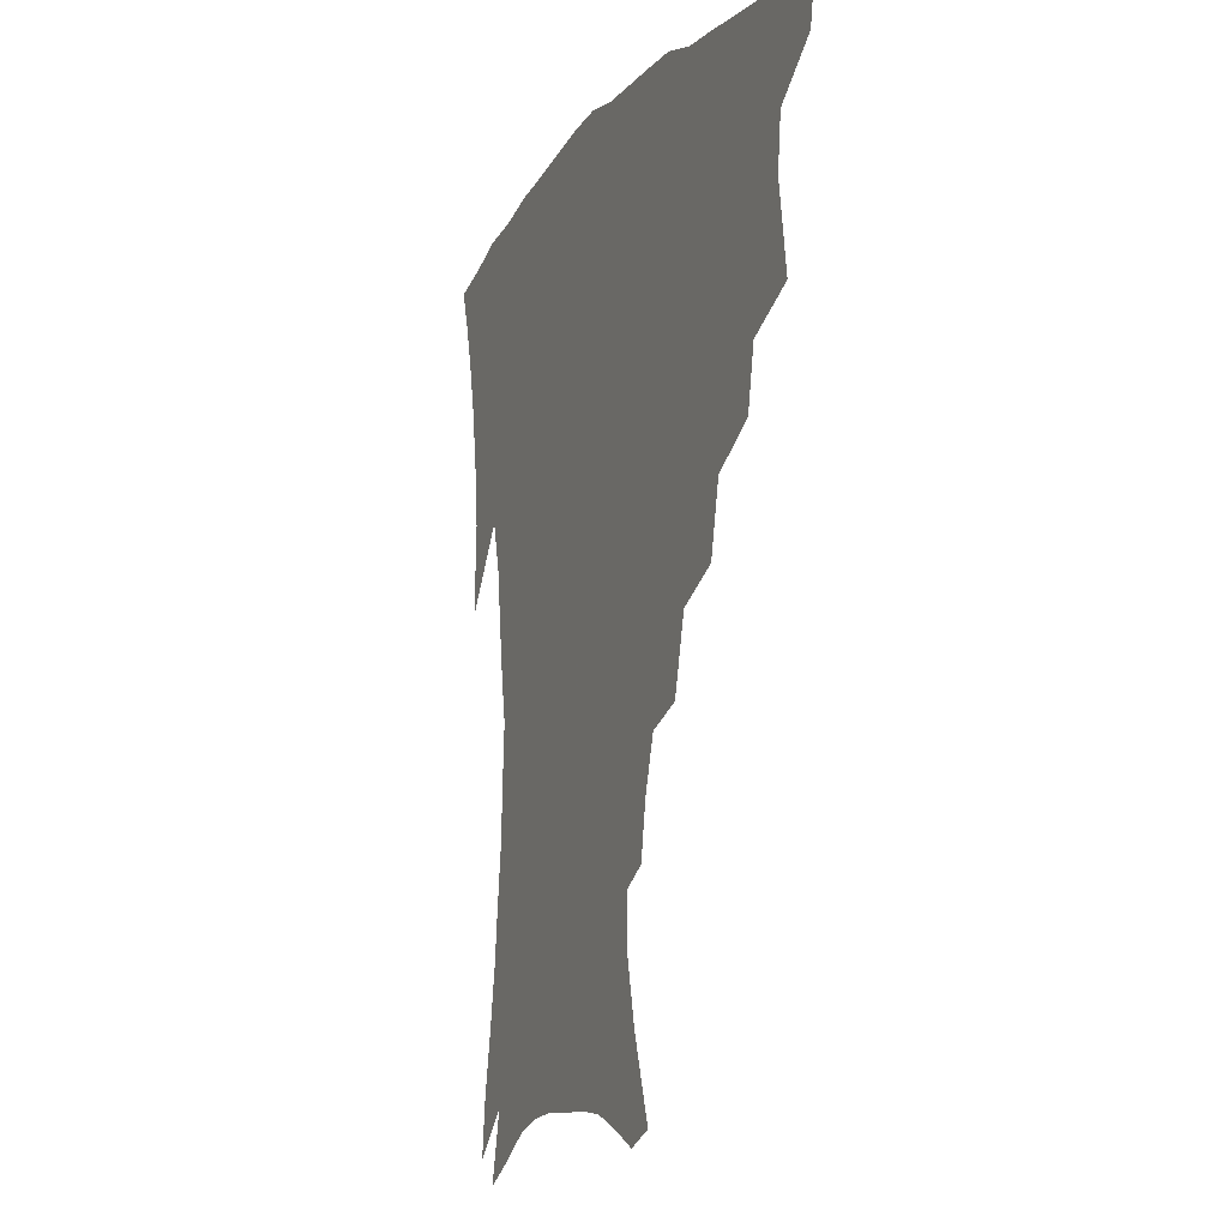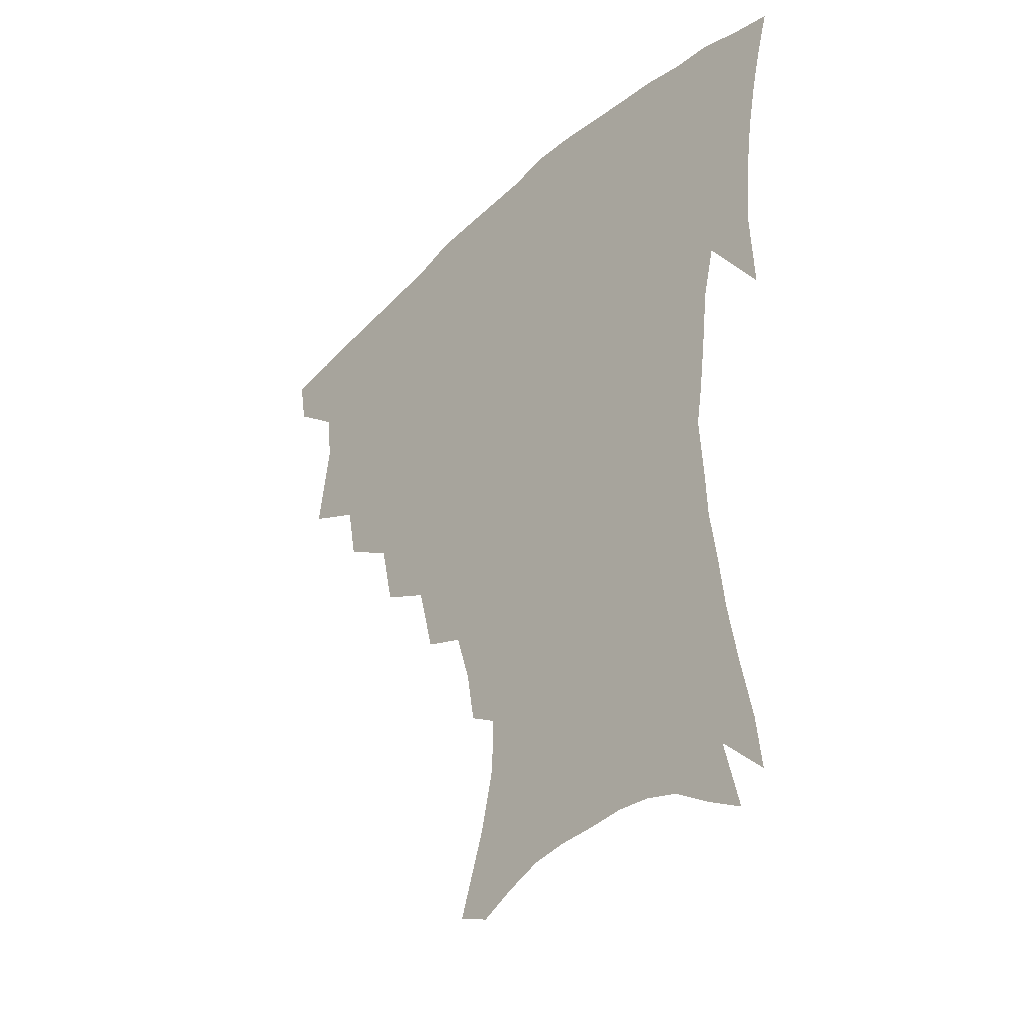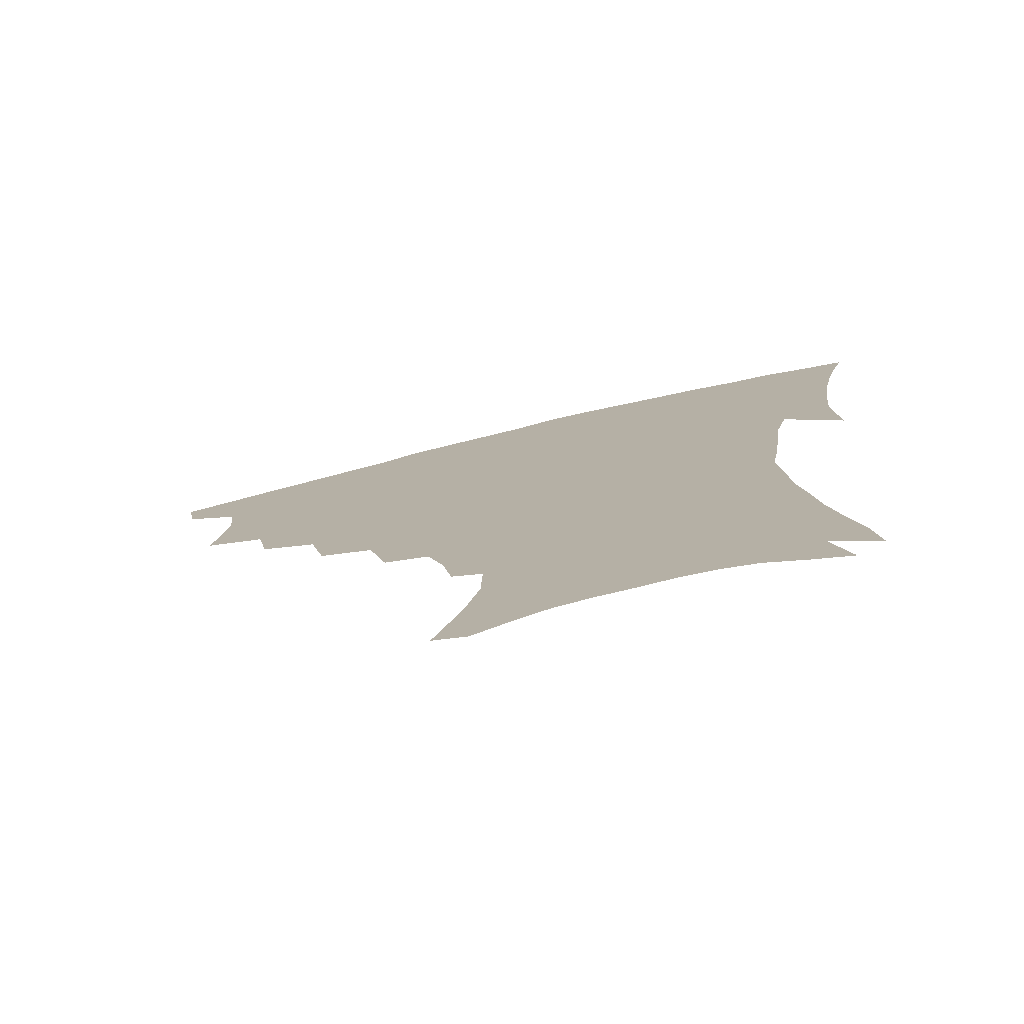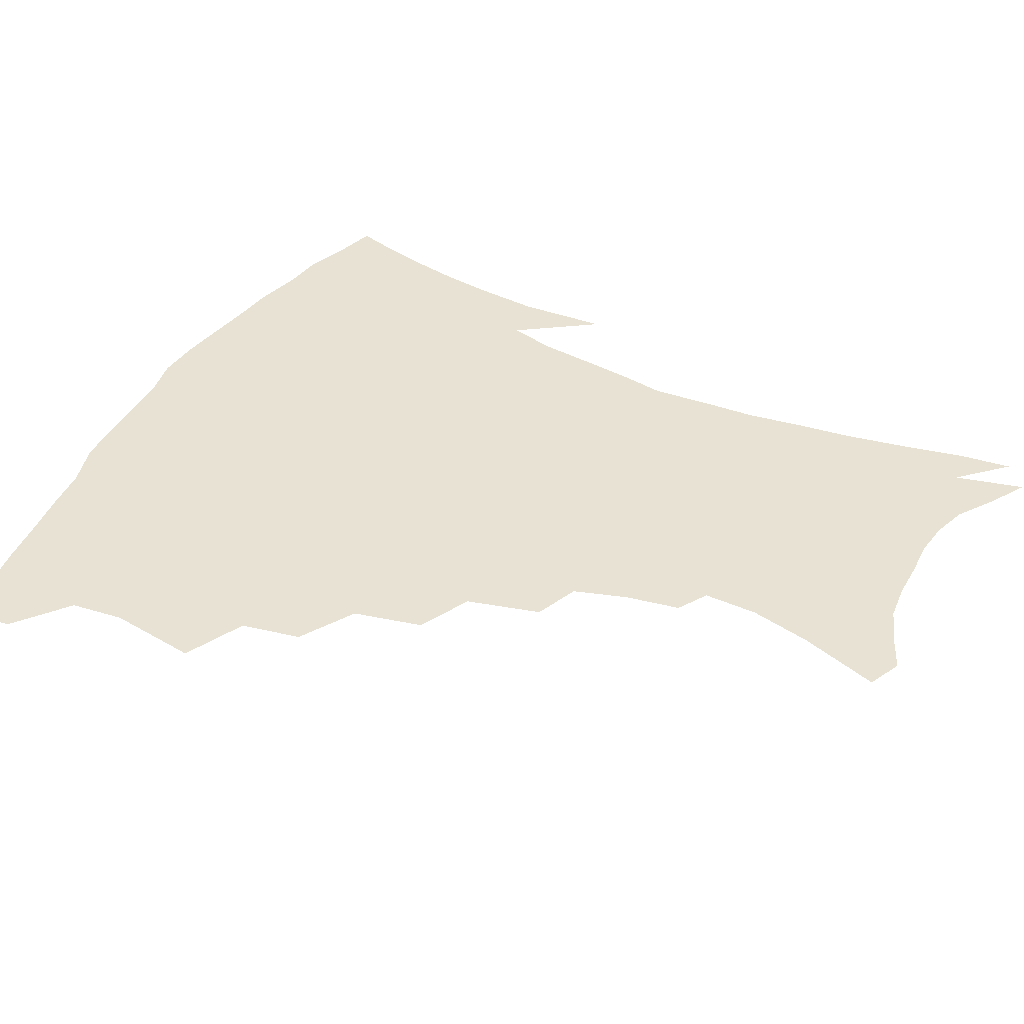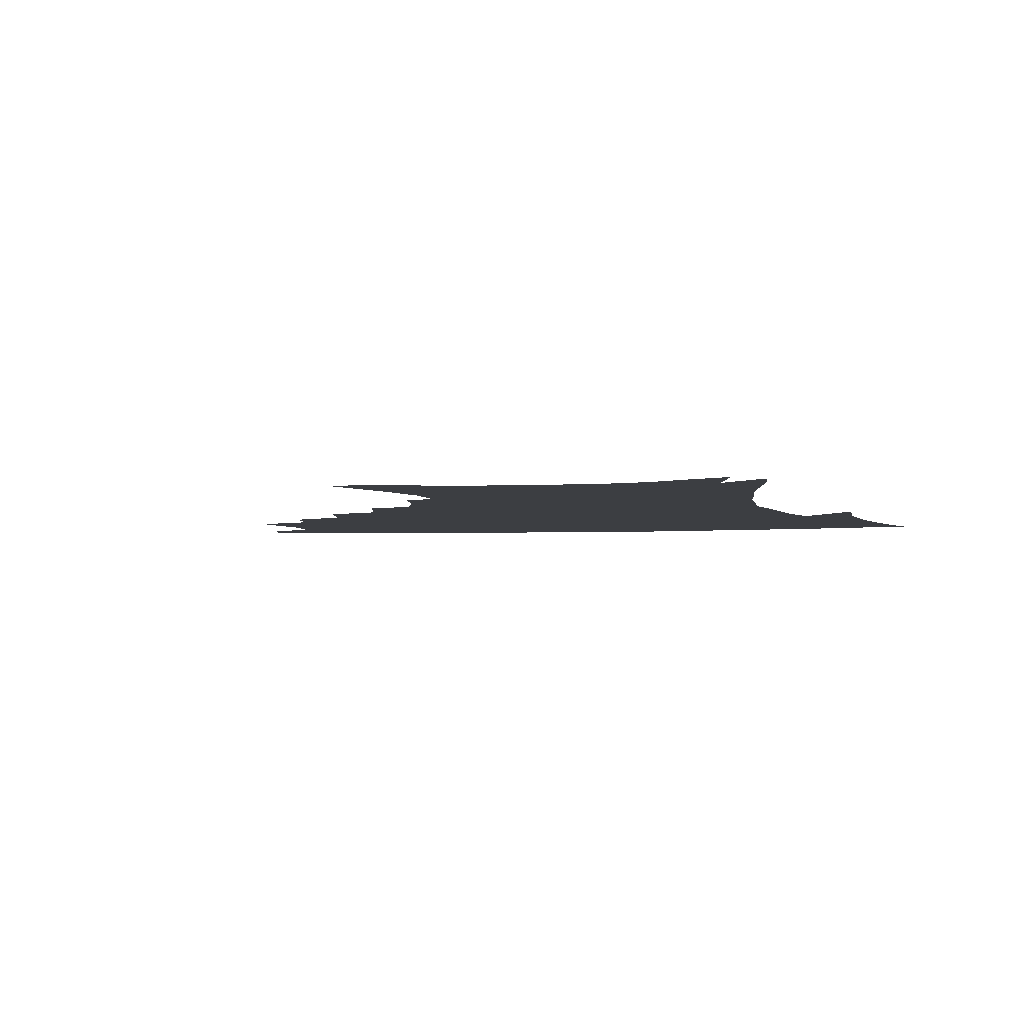
<metadata>
{"format":"obj","ext":"obj","renderer":"f3d","projection":"perspective","resolution":1024,"background":"white","views":[{"elev":-12.1,"azim":-112.4,"up":"+Y"},{"elev":-37.5,"azim":49.4,"up":"+Y"},{"elev":-77.7,"azim":13.4,"up":"+Y"},{"elev":40.0,"azim":-62.9,"up":"+Z"},{"elev":-3.2,"azim":12.2,"up":"+Z"}]}
</metadata>
<code>
v 439.3 398 0
v 436.5 414.4 0
v 454.5 337 0
v 459.1 366.4 0
v 457.2 383.9 0
v 455.5 400.2 0
v 452.8 416.3 0
v 478.4 307.7 0
v 474.7 327.3 0
v 477 354.3 0
v 475.7 371.7 0
v 473.1 387.1 0
v 470.7 402.7 0
v 468.3 418.7 0
v 502.1 274.3 0
v 497 296.8 0
v 495.9 323 0
v 493 340 0
v 493 359.9 0
v 490.9 375.1 0
v 488.5 389.7 0
v 486 404.7 0
v 483.8 420.3 0
v 526.1 241.5 0
v 519.9 265.6 0
v 514.4 286.3 0
v 512 311.1 0
v 510.7 331.1 0
v 509.6 349 0
v 507 362.6 0
v 505.2 377.5 0
v 503.1 391.9 0
v 501.1 406.3 0
v 498.8 422.2 0
v 549.5 200.4 0
v 546.4 218.3 0
v 540.9 235.8 0
v 535.2 256.9 0
v 530.7 277.6 0
v 526.8 295.3 0
v 524.8 314.9 0
v 524.4 336 0
v 523 351.5 0
v 521.2 365.5 0
v 519.4 379.6 0
v 517.5 393.9 0
v 515.5 408.8 0
v 513.7 423.6 0
v 545.2 129.6 0
v 554.3 156 0
v 559.2 176.5 0
v 559.7 194.5 0
v 557.3 214.1 0
v 553.6 229.2 0
v 549.2 247.5 0
v 545 264.9 0
v 542.2 287.2 0
v 540.1 305.4 0
v 538.9 323.7 0
v 537.5 339 0
v 536.4 353.7 0
v 535.3 367.8 0
v 533.2 381.4 0
v 532 395.5 0
v 530.2 410.4 0
v 528.6 427.9 0
v 556.5 124.7 0
v 561.5 144.5 0
v 567.7 169.2 0
v 568.1 183.7 0
v 567.7 204.1 0
v 565.2 223 0
v 562 240.5 0
v 558.5 255.3 0
v 555.6 273.7 0
v 553.7 293.5 0
v 552.3 310.6 0
v 551.6 327.7 0
v 550.1 340.4 0
v 549.8 355.8 0
v 549.2 369.5 0
v 548.2 382.8 0
v 546.8 396.5 0
v 544.6 412.1 0
v 542.9 428.4 0
v 568 130.1 0
v 574.1 153.7 0
v 577.6 176.4 0
v 577.2 193.2 0
v 575.8 211.1 0
v 573.6 231.4 0
v 571 245.4 0
v 568.5 263.2 0
v 566.7 281.7 0
v 564.9 297 0
v 564.1 313.7 0
v 563.9 330.3 0
v 563 342.8 0
v 563 357.3 0
v 562.5 370.5 0
v 561.8 383.6 0
v 561 397 0
v 559.5 411.6 0
v 557.2 428.8 0
v 580 134.5 0
v 585.2 160.3 0
v 586.1 177.5 0
v 585.7 197 0
v 584.2 212.8 0
v 582.2 233.4 0
v 580.2 248.8 0
v 578.4 265.3 0
v 577.1 284.9 0
v 576.4 302 0
v 576 317 0
v 575.7 330.9 0
v 575.8 344.7 0
v 576.2 358.8 0
v 575.4 371.2 0
v 575.3 384.2 0
v 574.8 397.6 0
v 573.2 412.7 0
v 571.3 429.1 0
v 592.1 135.8 0
v 594.9 161.6 0
v 595.2 181.6 0
v 594.3 199.4 0
v 592.9 220.6 0
v 591.1 236.3 0
v 589.7 251.8 0
v 588.3 268.3 0
v 587.6 288.4 0
v 587.4 304.4 0
v 587.3 317.4 0
v 587.5 331.6 0
v 588.1 345.7 0
v 588.8 359.2 0
v 589.5 372.1 0
v 589.1 384.6 0
v 588.6 397.7 0
v 587 413.8 0
v 585 431.7 0
v 604.5 135.8 0
v 604.8 163 0
v 604.2 183.8 0
v 603.1 201.3 0
v 601.6 220.4 0
v 600 237.3 0
v 599.1 254.5 0
v 598.3 270.9 0
v 597.9 288.2 0
v 598 303.4 0
v 598.4 317.4 0
v 599.2 332.6 0
v 599.8 344.8 0
v 601.4 360.1 0
v 602 372.1 0
v 602.2 384.7 0
v 602 398.2 0
v 601.5 412.8 0
v 599.4 430.7 0
v 616.9 136.3 0
v 615.5 157.4 0
v 613.6 181.3 0
v 612 201.1 0
v 610.3 220.8 0
v 609.7 233.8 0
v 608.4 253.5 0
v 608 270.7 0
v 608.1 287 0
v 608.6 302.2 0
v 609.5 319.1 0
v 610.5 331.6 0
v 612 346.4 0
v 613.2 359.6 0
v 614.5 371.5 0
v 615.7 384.1 0
v 616.3 397.1 0
v 616 411.4 0
v 614.4 428.4 0
v 628.7 134.9 0
v 625.7 155.8 0
v 622.8 180.6 0
v 620.9 200.3 0
v 619.2 219.4 0
v 618.4 236.6 0
v 617.8 252.8 0
v 617.9 267.9 0
v 618.3 283.9 0
v 619.2 299.3 0
v 620.2 315.4 0
v 621.7 331.4 0
v 623.5 344.8 0
v 625.1 357.3 0
v 626.9 370.6 0
v 628.6 383.2 0
v 629.9 395.9 0
v 630.3 409.7 0
v 629.3 426 0
v 640.3 131.3 0
v 636.5 151.8 0
v 632.5 177.4 0
v 630.4 196.9 0
v 628.5 215.8 0
v 628.2 230.6 0
v 627 249.8 0
v 627.4 265 0
v 628.4 279.3 0
v 629.3 296.3 0
v 630.7 313.4 0
v 632.8 326.6 0
v 634.5 343.6 0
v 636.7 355.6 0
v 639 369.2 0
v 641.2 381.8 0
v 643.6 394.1 0
v 644.5 407.3 0
v 643.8 424.2 0
v 653.2 122.8 0
v 647.3 147.7 0
v 644.2 168.5 0
v 640.6 191 0
v 638 211.3 0
v 637.1 227.9 0
v 637 243.3 0
v 636.9 259.8 0
v 637.9 275.1 0
v 639.1 292.3 0
v 641.1 308.4 0
v 643.4 323.9 0
v 645.6 339.6 0
v 648.1 354.3 0
v 650.8 366.7 0
v 653.3 379.2 0
v 655.9 392.3 0
v 658 404.9 0
v 658.8 420.4 0
v 665.3 115.9 0
v 659.8 138.9 0
v 655.8 160.4 0
v 652.8 180.1 0
v 649.5 201.1 0
v 648 218.5 0
v 647.1 235.5 0
v 646.8 252.5 0
v 647 269.9 0
v 649.4 283.7 0
v 651.5 300.5 0
v 653.9 318.3 0
v 656.2 335.8 0
v 659.5 349.1 0
v 662.5 365 0
v 665.6 377.8 0
v 668.4 390.1 0
v 671 402.9 0
v 672.8 418.7 0
v 674.7 123.9 0
v 672.7 141.4 0
v 668.4 162.9 0
v 664.8 183.1 0
v 662.8 200.5 0
v 660.2 220 0
v 659.4 236.5 0
v 658.1 257 0
v 660.4 270.3 0
v 662.6 287.1 0
v 664.9 306.8 0
v 669.1 323.1 0
v 670.2 345.5 0
v 673.7 360.1 0
v 677.5 373.4 0
v 680.8 387.1 0
v 684.1 399.8 0
v 687.5 413.6 0
v 687.3 296.8 0
v 685.8 326.3 0
v 687.7 346.5 0
v 690.3 365.1 0
v 693.6 381.8 0
v 697.2 396.2 0
v 701.2 409.8 0
f 5 6 1
f 1 6 2
f 6 7 2
f 9 10 3
f 3 10 4
f 10 11 4
f 4 11 5
f 11 12 5
f 5 12 6
f 12 13 6
f 6 13 7
f 13 14 7
f 16 17 8
f 8 17 9
f 17 18 9
f 9 18 10
f 18 19 10
f 10 19 11
f 19 20 11
f 11 20 12
f 20 21 12
f 12 21 13
f 21 22 13
f 13 22 14
f 22 23 14
f 25 26 15
f 15 26 16
f 26 27 16
f 16 27 17
f 27 28 17
f 17 28 18
f 28 29 18
f 18 29 19
f 29 30 19
f 19 30 20
f 30 31 20
f 20 31 21
f 31 32 21
f 21 32 22
f 32 33 22
f 22 33 23
f 33 34 23
f 37 38 24
f 24 38 25
f 38 39 25
f 25 39 26
f 39 40 26
f 26 40 27
f 40 41 27
f 27 41 28
f 41 42 28
f 28 42 29
f 42 43 29
f 29 43 30
f 43 44 30
f 30 44 31
f 44 45 31
f 31 45 32
f 45 46 32
f 32 46 33
f 46 47 33
f 33 47 34
f 47 48 34
f 52 53 35
f 35 53 36
f 53 54 36
f 36 54 37
f 54 55 37
f 37 55 38
f 55 56 38
f 38 56 39
f 56 57 39
f 39 57 40
f 57 58 40
f 40 58 41
f 58 59 41
f 41 59 42
f 59 60 42
f 42 60 43
f 60 61 43
f 43 61 44
f 61 62 44
f 44 62 45
f 62 63 45
f 45 63 46
f 63 64 46
f 46 64 47
f 64 65 47
f 47 65 48
f 65 66 48
f 67 68 49
f 49 68 50
f 68 69 50
f 50 69 51
f 69 70 51
f 51 70 52
f 70 71 52
f 52 71 53
f 71 72 53
f 53 72 54
f 72 73 54
f 54 73 55
f 73 74 55
f 55 74 56
f 74 75 56
f 56 75 57
f 75 76 57
f 57 76 58
f 76 77 58
f 58 77 59
f 77 78 59
f 59 78 60
f 78 79 60
f 60 79 61
f 79 80 61
f 61 80 62
f 80 81 62
f 62 81 63
f 81 82 63
f 63 82 64
f 82 83 64
f 64 83 65
f 83 84 65
f 65 84 66
f 84 85 66
f 67 86 68
f 86 87 68
f 68 87 69
f 87 88 69
f 69 88 70
f 88 89 70
f 70 89 71
f 89 90 71
f 71 90 72
f 90 91 72
f 72 91 73
f 91 92 73
f 73 92 74
f 92 93 74
f 74 93 75
f 93 94 75
f 75 94 76
f 94 95 76
f 76 95 77
f 95 96 77
f 77 96 78
f 96 97 78
f 78 97 79
f 97 98 79
f 79 98 80
f 98 99 80
f 80 99 81
f 99 100 81
f 81 100 82
f 100 101 82
f 82 101 83
f 101 102 83
f 83 102 84
f 102 103 84
f 84 103 85
f 103 104 85
f 86 105 87
f 105 106 87
f 87 106 88
f 106 107 88
f 88 107 89
f 107 108 89
f 89 108 90
f 108 109 90
f 90 109 91
f 109 110 91
f 91 110 92
f 110 111 92
f 92 111 93
f 111 112 93
f 93 112 94
f 112 113 94
f 94 113 95
f 113 114 95
f 95 114 96
f 114 115 96
f 96 115 97
f 115 116 97
f 97 116 98
f 116 117 98
f 98 117 99
f 117 118 99
f 99 118 100
f 118 119 100
f 100 119 101
f 119 120 101
f 101 120 102
f 120 121 102
f 102 121 103
f 121 122 103
f 103 122 104
f 122 123 104
f 105 124 106
f 124 125 106
f 106 125 107
f 125 126 107
f 107 126 108
f 126 127 108
f 108 127 109
f 127 128 109
f 109 128 110
f 128 129 110
f 110 129 111
f 129 130 111
f 111 130 112
f 130 131 112
f 112 131 113
f 131 132 113
f 113 132 114
f 132 133 114
f 114 133 115
f 133 134 115
f 115 134 116
f 134 135 116
f 116 135 117
f 135 136 117
f 117 136 118
f 136 137 118
f 118 137 119
f 137 138 119
f 119 138 120
f 138 139 120
f 120 139 121
f 139 140 121
f 121 140 122
f 140 141 122
f 122 141 123
f 141 142 123
f 124 143 125
f 143 144 125
f 125 144 126
f 144 145 126
f 126 145 127
f 145 146 127
f 127 146 128
f 146 147 128
f 128 147 129
f 147 148 129
f 129 148 130
f 148 149 130
f 130 149 131
f 149 150 131
f 131 150 132
f 150 151 132
f 132 151 133
f 151 152 133
f 133 152 134
f 152 153 134
f 134 153 135
f 153 154 135
f 135 154 136
f 154 155 136
f 136 155 137
f 155 156 137
f 137 156 138
f 156 157 138
f 138 157 139
f 157 158 139
f 139 158 140
f 158 159 140
f 140 159 141
f 159 160 141
f 141 160 142
f 160 161 142
f 143 162 144
f 162 163 144
f 144 163 145
f 163 164 145
f 145 164 146
f 164 165 146
f 146 165 147
f 165 166 147
f 147 166 148
f 166 167 148
f 148 167 149
f 167 168 149
f 149 168 150
f 168 169 150
f 150 169 151
f 169 170 151
f 151 170 152
f 170 171 152
f 152 171 153
f 171 172 153
f 153 172 154
f 172 173 154
f 154 173 155
f 173 174 155
f 155 174 156
f 174 175 156
f 156 175 157
f 175 176 157
f 157 176 158
f 176 177 158
f 158 177 159
f 177 178 159
f 159 178 160
f 178 179 160
f 160 179 161
f 179 180 161
f 162 181 163
f 181 182 163
f 163 182 164
f 182 183 164
f 164 183 165
f 183 184 165
f 165 184 166
f 184 185 166
f 166 185 167
f 185 186 167
f 167 186 168
f 186 187 168
f 168 187 169
f 187 188 169
f 169 188 170
f 188 189 170
f 170 189 171
f 189 190 171
f 171 190 172
f 190 191 172
f 172 191 173
f 191 192 173
f 173 192 174
f 192 193 174
f 174 193 175
f 193 194 175
f 175 194 176
f 194 195 176
f 176 195 177
f 195 196 177
f 177 196 178
f 196 197 178
f 178 197 179
f 197 198 179
f 179 198 180
f 198 199 180
f 181 200 182
f 200 201 182
f 182 201 183
f 201 202 183
f 183 202 184
f 202 203 184
f 184 203 185
f 203 204 185
f 185 204 186
f 204 205 186
f 186 205 187
f 205 206 187
f 187 206 188
f 206 207 188
f 188 207 189
f 207 208 189
f 189 208 190
f 208 209 190
f 190 209 191
f 209 210 191
f 191 210 192
f 210 211 192
f 192 211 193
f 211 212 193
f 193 212 194
f 212 213 194
f 194 213 195
f 213 214 195
f 195 214 196
f 214 215 196
f 196 215 197
f 215 216 197
f 197 216 198
f 216 217 198
f 198 217 199
f 217 218 199
f 200 219 201
f 219 220 201
f 201 220 202
f 220 221 202
f 202 221 203
f 221 222 203
f 203 222 204
f 222 223 204
f 204 223 205
f 223 224 205
f 205 224 206
f 224 225 206
f 206 225 207
f 225 226 207
f 207 226 208
f 226 227 208
f 208 227 209
f 227 228 209
f 209 228 210
f 228 229 210
f 210 229 211
f 229 230 211
f 211 230 212
f 230 231 212
f 212 231 213
f 231 232 213
f 213 232 214
f 232 233 214
f 214 233 215
f 233 234 215
f 215 234 216
f 234 235 216
f 216 235 217
f 235 236 217
f 217 236 218
f 236 237 218
f 219 238 220
f 238 239 220
f 220 239 221
f 239 240 221
f 221 240 222
f 240 241 222
f 222 241 223
f 241 242 223
f 223 242 224
f 242 243 224
f 224 243 225
f 243 244 225
f 225 244 226
f 244 245 226
f 226 245 227
f 245 246 227
f 227 246 228
f 246 247 228
f 228 247 229
f 247 248 229
f 229 248 230
f 248 249 230
f 230 249 231
f 249 250 231
f 231 250 232
f 250 251 232
f 232 251 233
f 251 252 233
f 233 252 234
f 252 253 234
f 234 253 235
f 253 254 235
f 235 254 236
f 254 255 236
f 236 255 237
f 255 256 237
f 239 257 240
f 257 258 240
f 240 258 241
f 258 259 241
f 241 259 242
f 259 260 242
f 242 260 243
f 260 261 243
f 243 261 244
f 261 262 244
f 244 262 245
f 262 263 245
f 245 263 246
f 263 264 246
f 246 264 247
f 264 265 247
f 247 265 248
f 265 266 248
f 248 266 249
f 266 267 249
f 249 267 250
f 267 268 250
f 250 268 251
f 268 269 251
f 251 269 252
f 269 270 252
f 252 270 253
f 270 271 253
f 253 271 254
f 271 272 254
f 254 272 255
f 272 273 255
f 255 273 256
f 273 274 256
f 268 275 269
f 275 276 269
f 269 276 270
f 276 277 270
f 270 277 271
f 277 278 271
f 271 278 272
f 278 279 272
f 272 279 273
f 279 280 273
f 273 280 274
f 280 281 274

</code>
